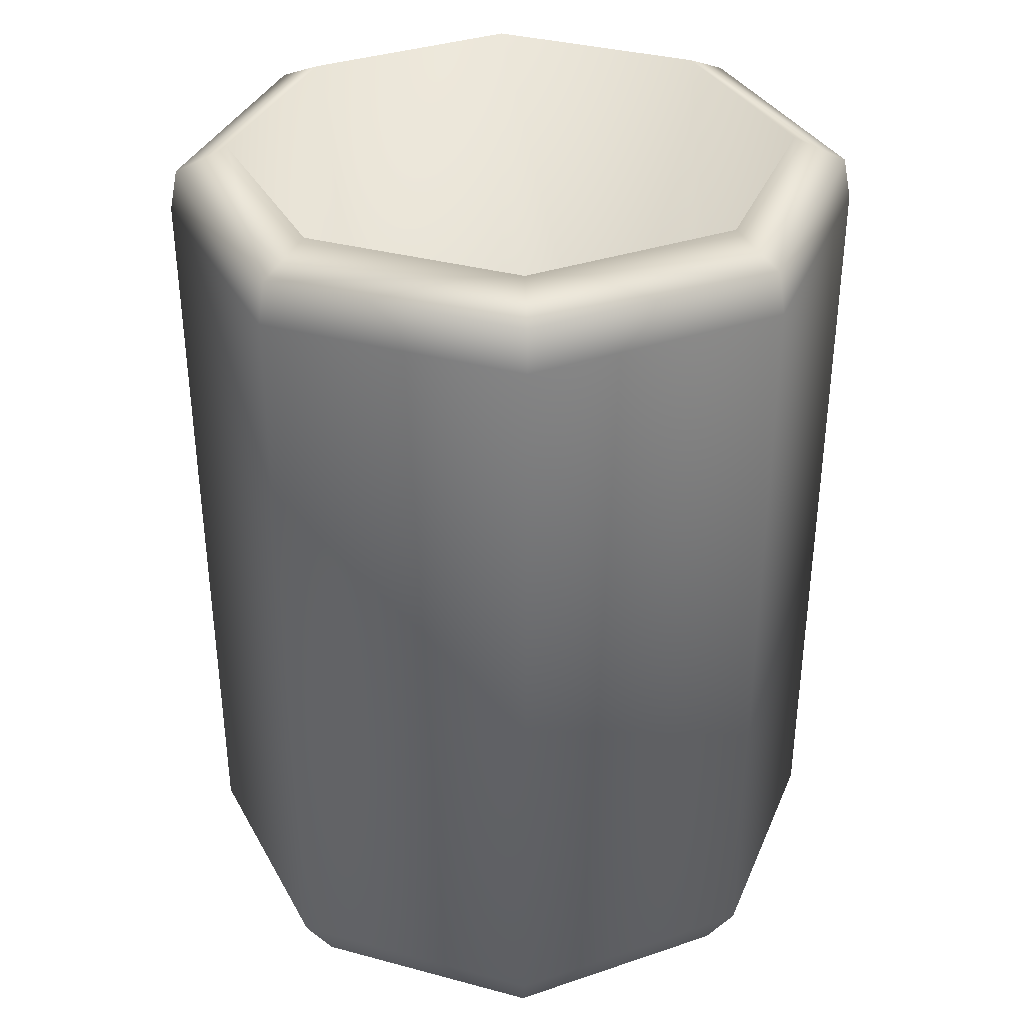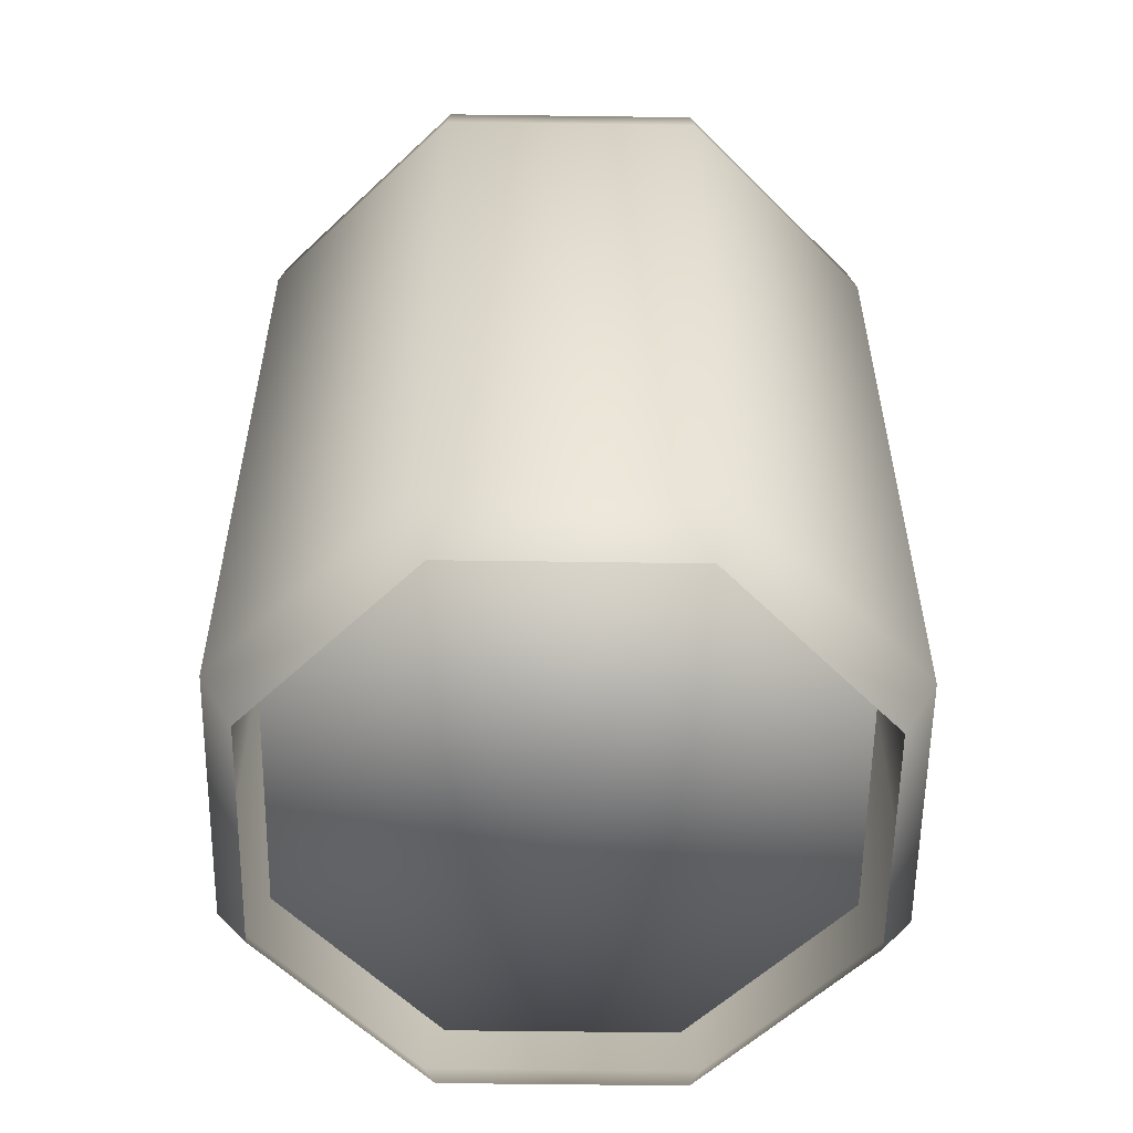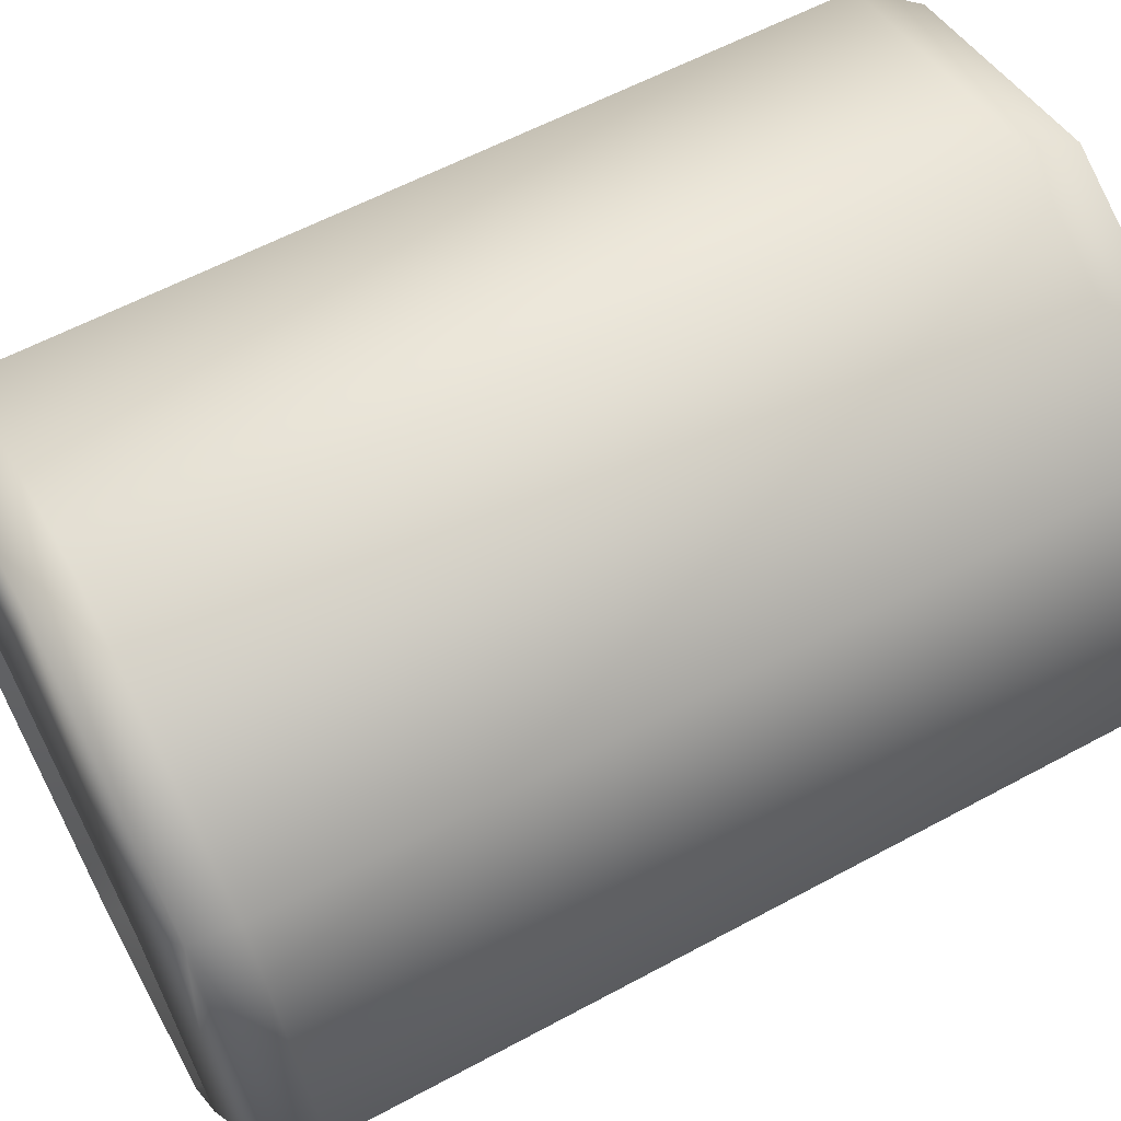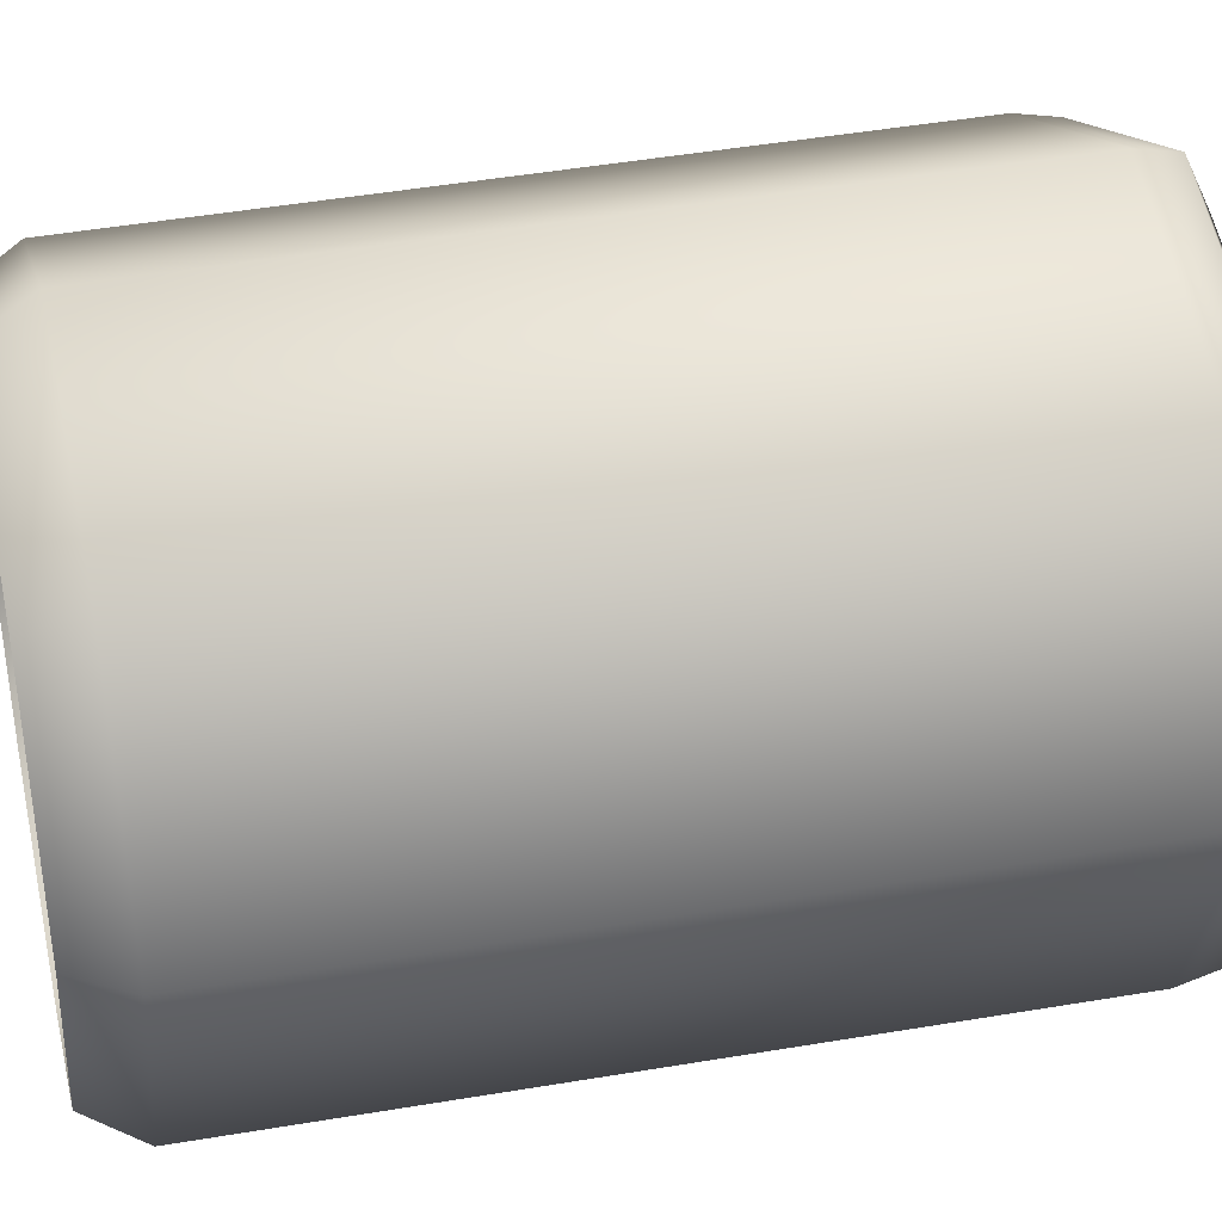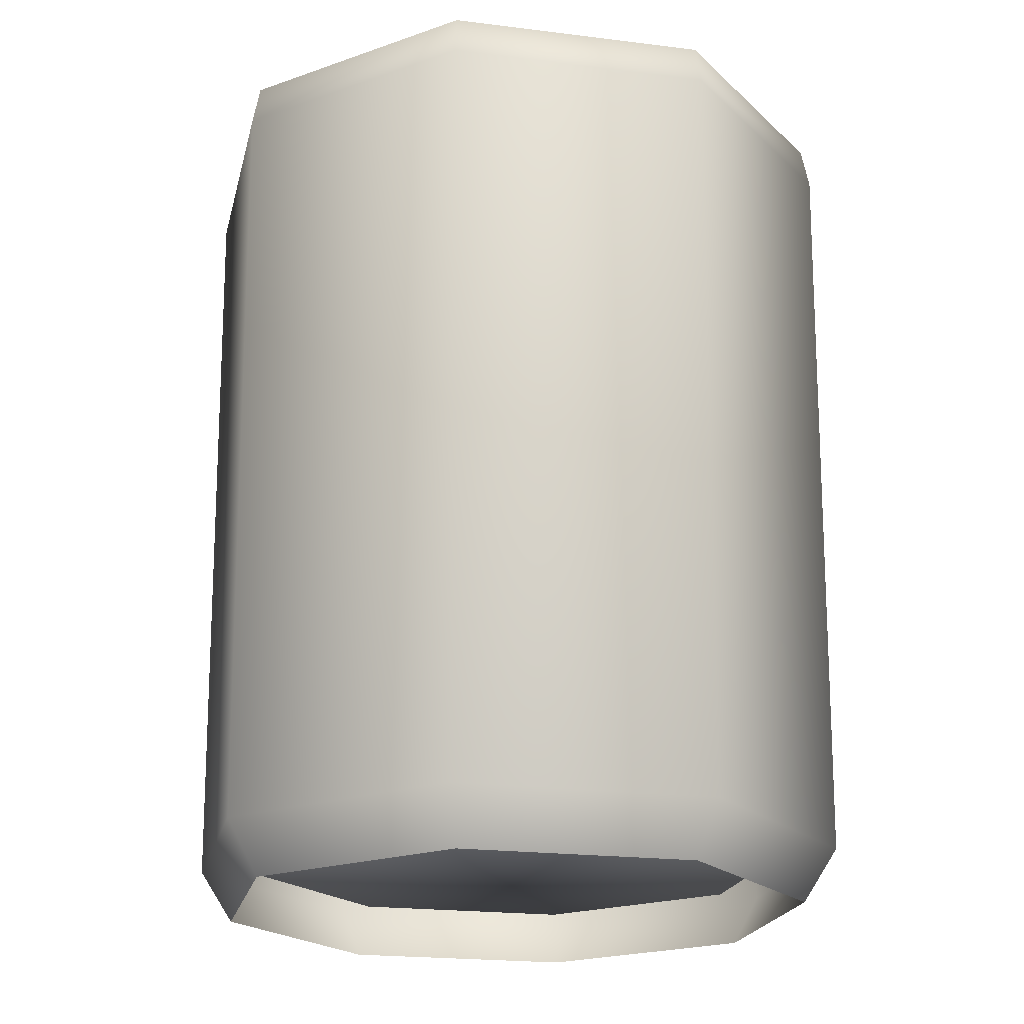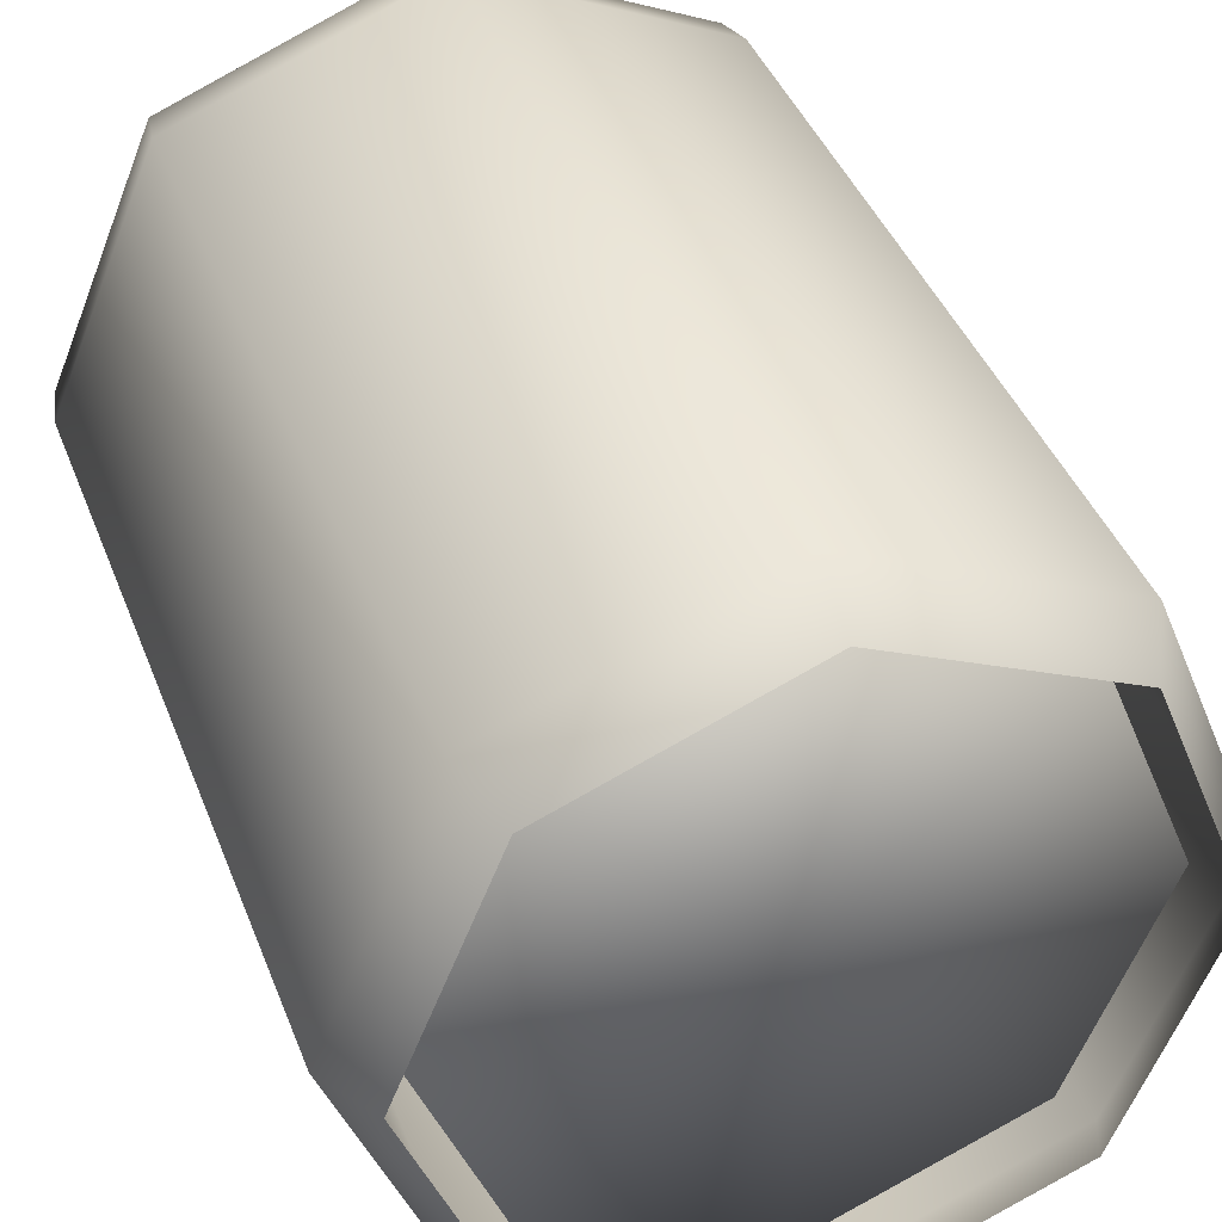
<metadata>
{"format":"obj","ext":"obj","renderer":"f3d","projection":"perspective","resolution":1024,"background":"white","views":[{"elev":33.8,"azim":42.7,"up":"+Y"},{"elev":-58.3,"azim":66.7,"up":"+Y"},{"elev":64.9,"azim":-117.8,"up":"+Z"},{"elev":36.9,"azim":76.8,"up":"+Z"},{"elev":-21.0,"azim":99.8,"up":"+Y"},{"elev":38.0,"azim":-18.8,"up":"+Z"}]}
</metadata>
<code>
v -0 0.007354 -0.2615
v -0 0.7774 -0.2457
v 0.1849 0.007354 -0.1849
v 0.1737 0.7774 -0.1737
v 0.2615 0.007354 0
v 0.2457 0.7774 0
v 0.1849 0.007354 0.1849
v 0.1737 0.7774 0.1737
v -0 0.007354 0.2615
v -0 0.7774 0.2457
v -0.1849 0.007354 0.1849
v -0.1737 0.7774 0.1737
v -0.2615 0.007354 -0
v -0.2457 0.7774 -0
v -0.1849 0.007354 -0.1849
v -0.1737 0.7774 -0.1737
v -0 0.0539 -0.2914
v -0 0.7198 -0.2985
v 0.211 0.7198 -0.211
v 0.2061 0.0539 -0.2061
v 0.2985 0.7198 0
v 0.2914 0.0539 0
v 0.211 0.7198 0.211
v 0.2061 0.0539 0.2061
v -0 0.7198 0.2985
v -0 0.0539 0.2914
v -0.211 0.7198 0.211
v -0.2061 0.0539 0.2061
v -0.2985 0.7198 -0
v -0.2914 0.0539 -0
v -0.211 0.7198 -0.211
v -0.2061 0.0539 -0.2061
v 0.2061 0.7556 -0.2061
v -0 0.7556 -0.2914
v 0.2914 0.7556 0
v 0.2061 0.7556 0.2061
v -0 0.7556 0.2914
v -0.2061 0.7556 0.2061
v -0.2914 0.7556 -0
v -0.2061 0.7556 -0.2061
v -0 0.05235 -0.2457
v 0.1737 0.05235 -0.1737
v 0.2457 0.05235 0
v 0.1737 0.05235 0.1737
v -0 0.05235 0.2457
v -0.1737 0.05235 0.1737
v -0.2457 0.05235 -0
v -0.1737 0.05235 -0.1737
v -0 0.05235 0
f 34 19 18
f 33 21 19
f 35 23 21
f 36 25 23
f 25 38 27
f 38 29 27
f 6 44 8
f 39 31 29
f 40 18 31
f 32 1 15
f 31 30 29
f 30 15 13
f 29 28 27
f 28 13 11
f 27 26 25
f 26 11 9
f 25 24 23
f 7 26 9
f 23 22 21
f 5 24 7
f 21 20 19
f 20 5 3
f 18 20 17
f 17 3 1
f 18 32 31
f 2 33 34
f 4 35 33
f 8 35 6
f 8 37 36
f 12 37 10
f 14 38 12
f 16 39 14
f 2 40 16
f 49 46 45
f 2 42 4
f 16 41 2
f 12 47 14
f 8 45 10
f 4 43 6
f 14 48 16
f 10 46 12
f 49 44 43
f 48 49 41
f 42 49 43
f 34 33 19
f 33 35 21
f 35 36 23
f 36 37 25
f 25 37 38
f 38 39 29
f 6 43 44
f 39 40 31
f 40 34 18
f 32 17 1
f 31 32 30
f 30 32 15
f 29 30 28
f 28 30 13
f 27 28 26
f 26 28 11
f 25 26 24
f 7 24 26
f 23 24 22
f 5 22 24
f 21 22 20
f 20 22 5
f 18 19 20
f 17 20 3
f 18 17 32
f 2 4 33
f 4 6 35
f 8 36 35
f 8 10 37
f 12 38 37
f 14 39 38
f 16 40 39
f 2 34 40
f 49 47 46
f 2 41 42
f 16 48 41
f 12 46 47
f 8 44 45
f 4 42 43
f 14 47 48
f 10 45 46
f 49 45 44
f 48 47 49
f 42 41 49

</code>
